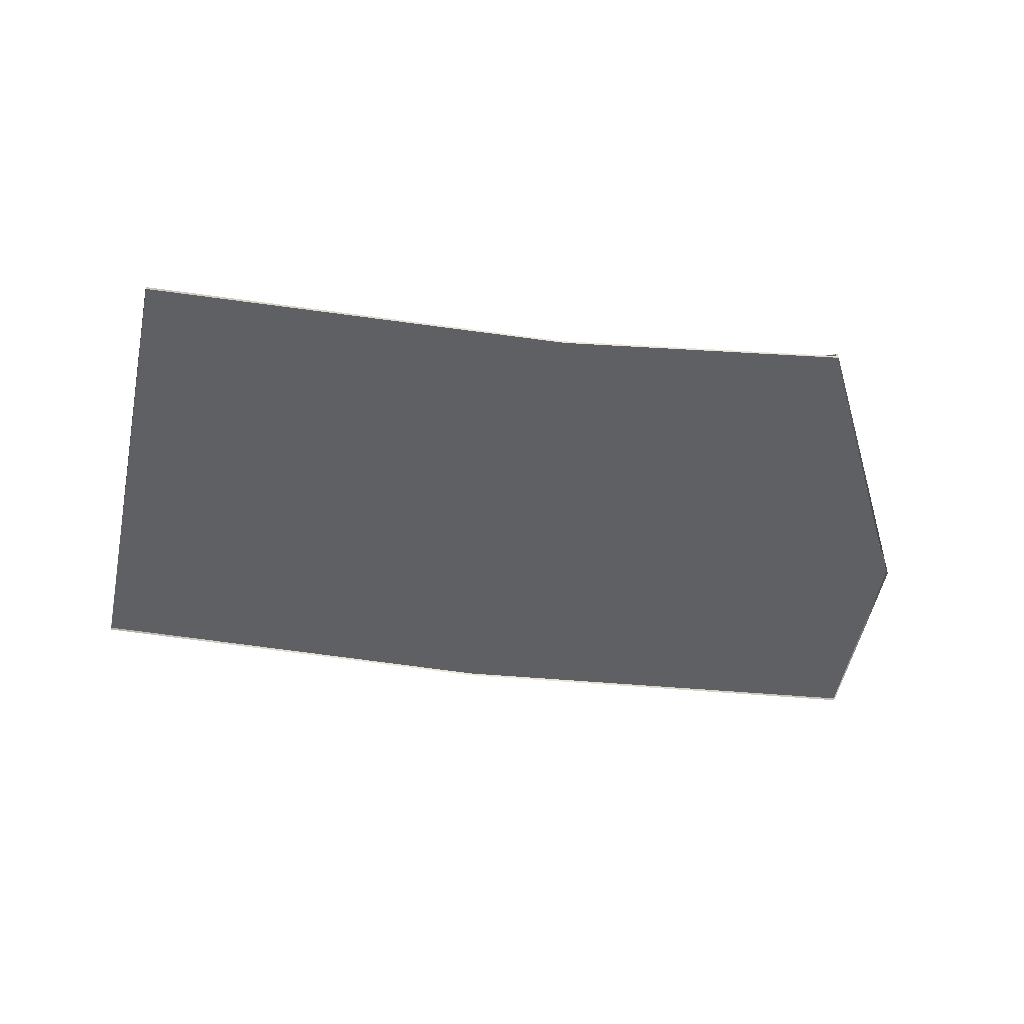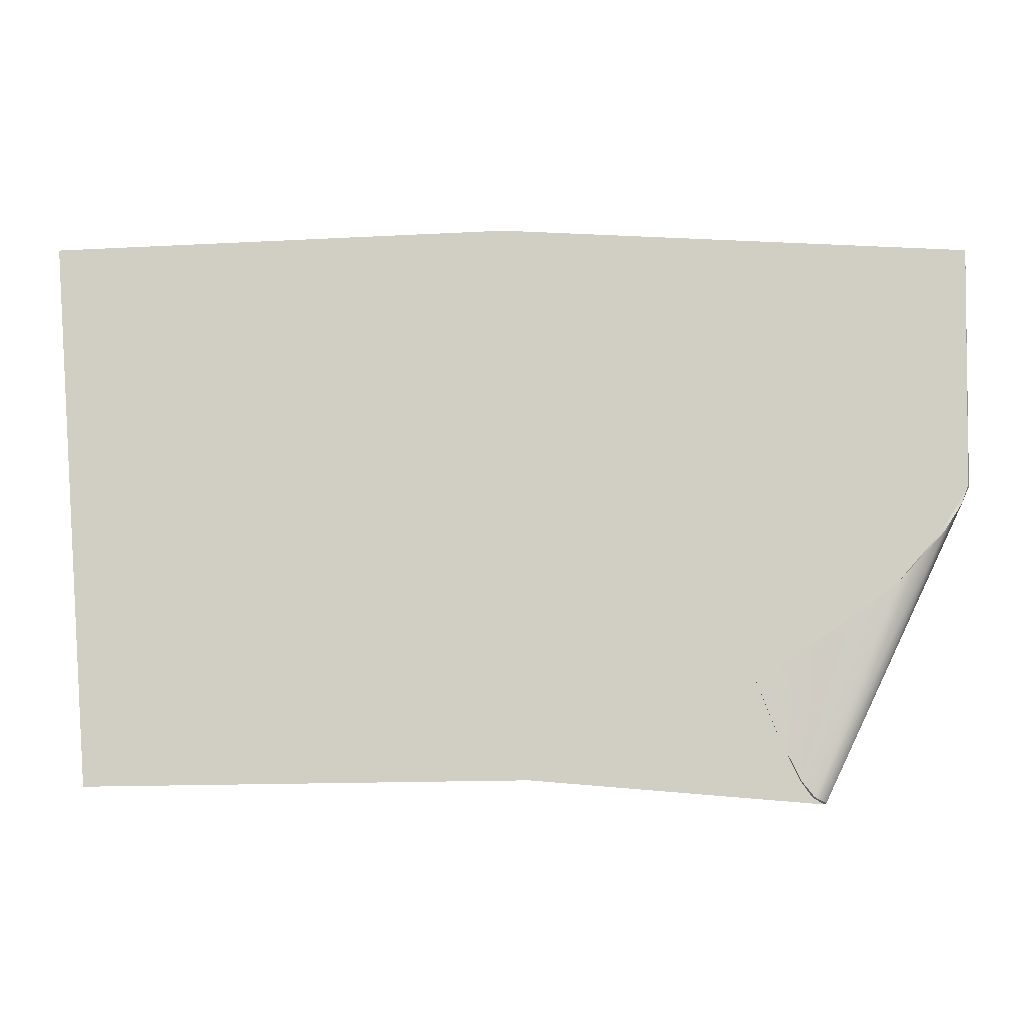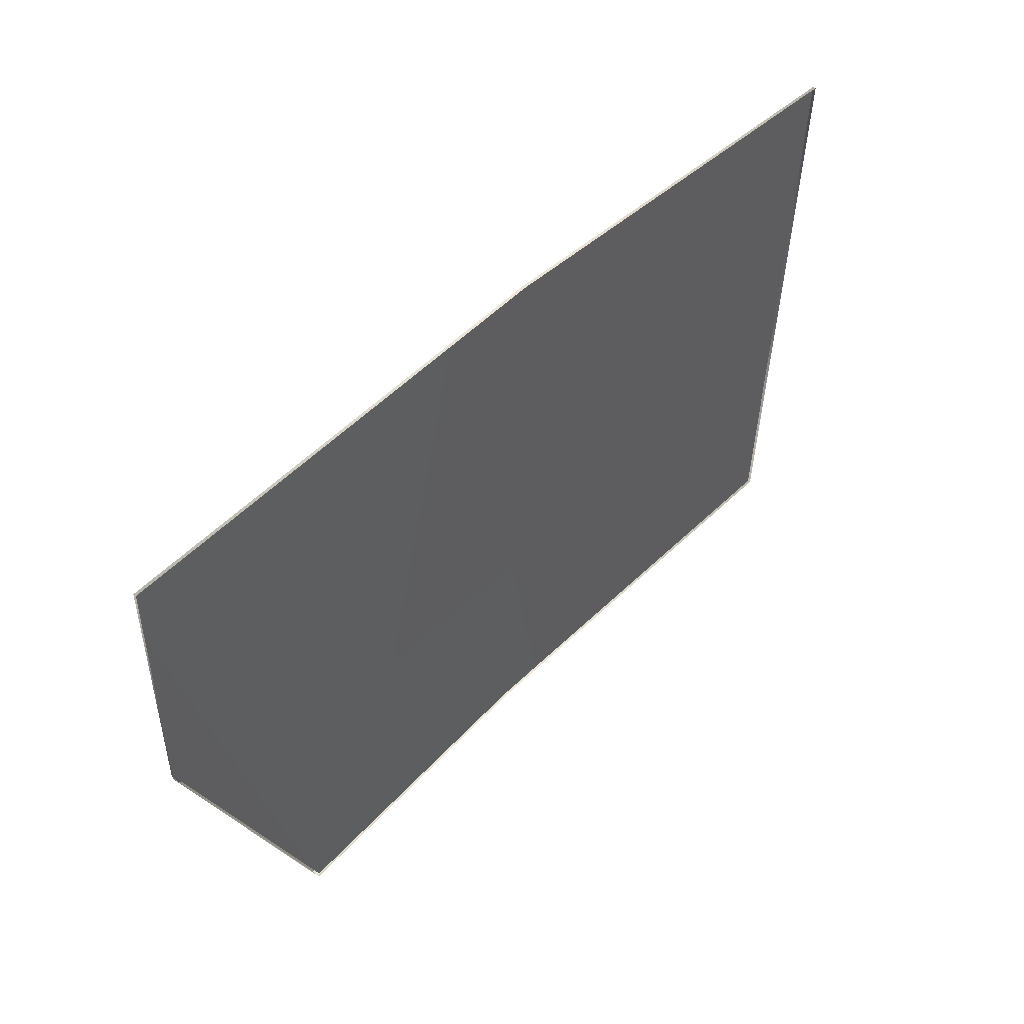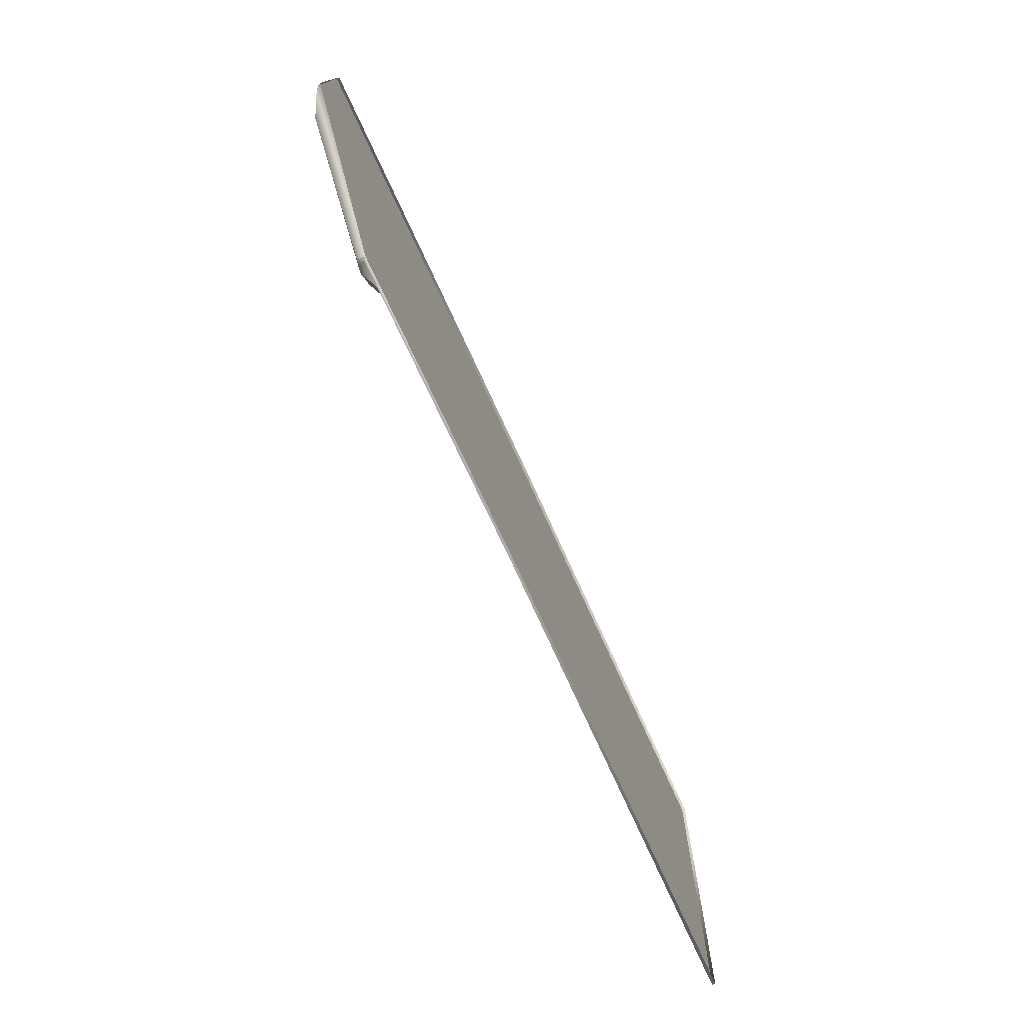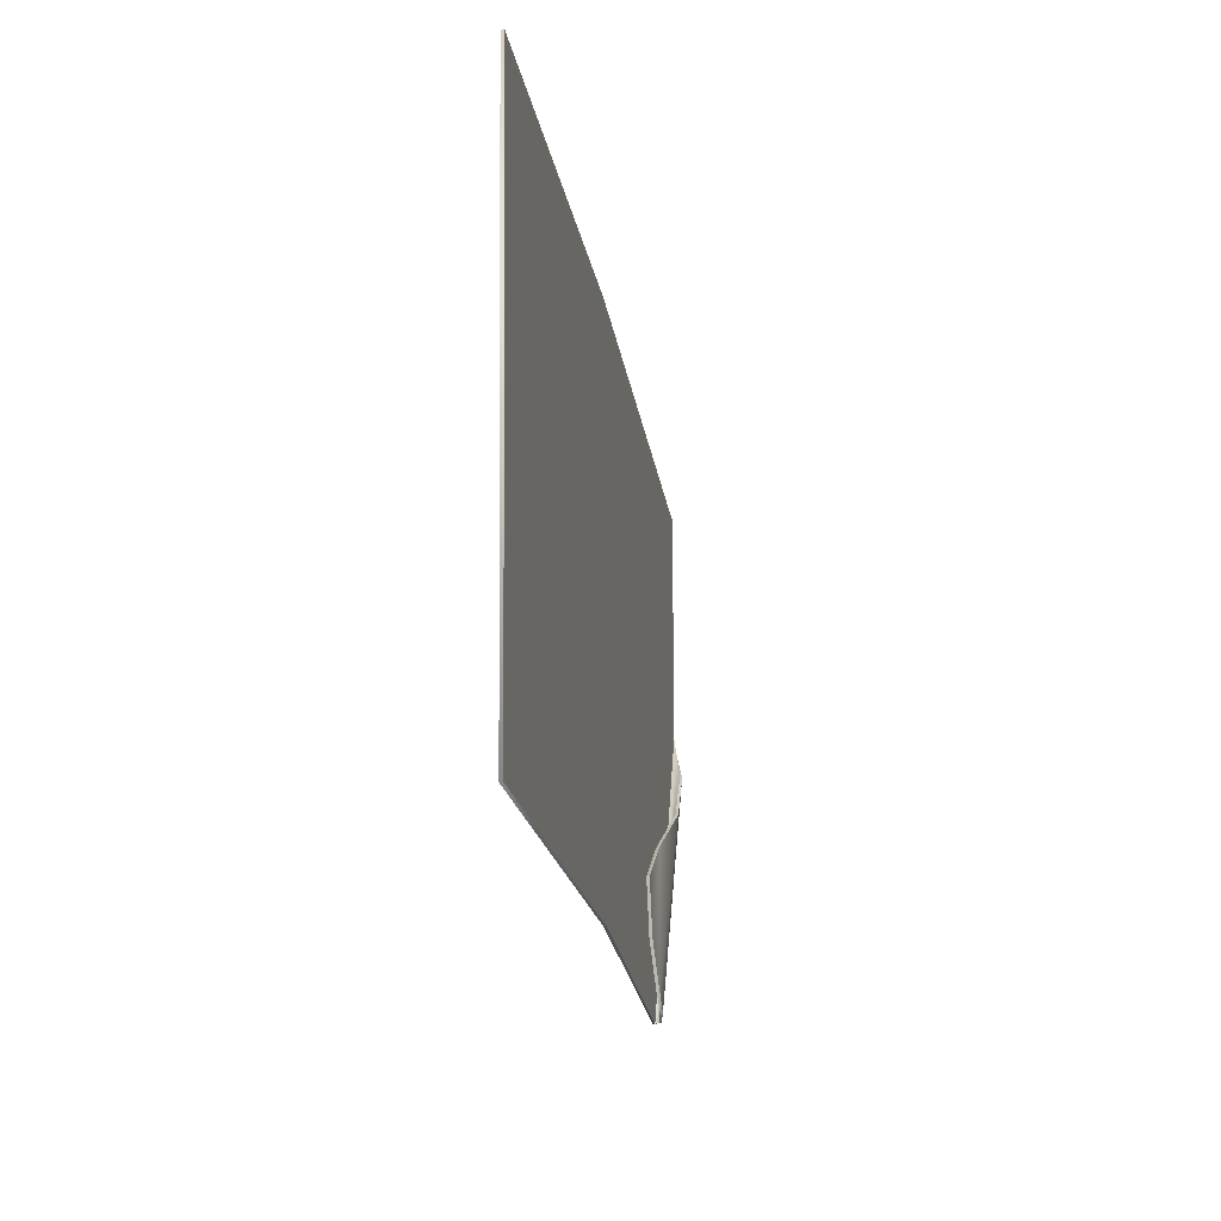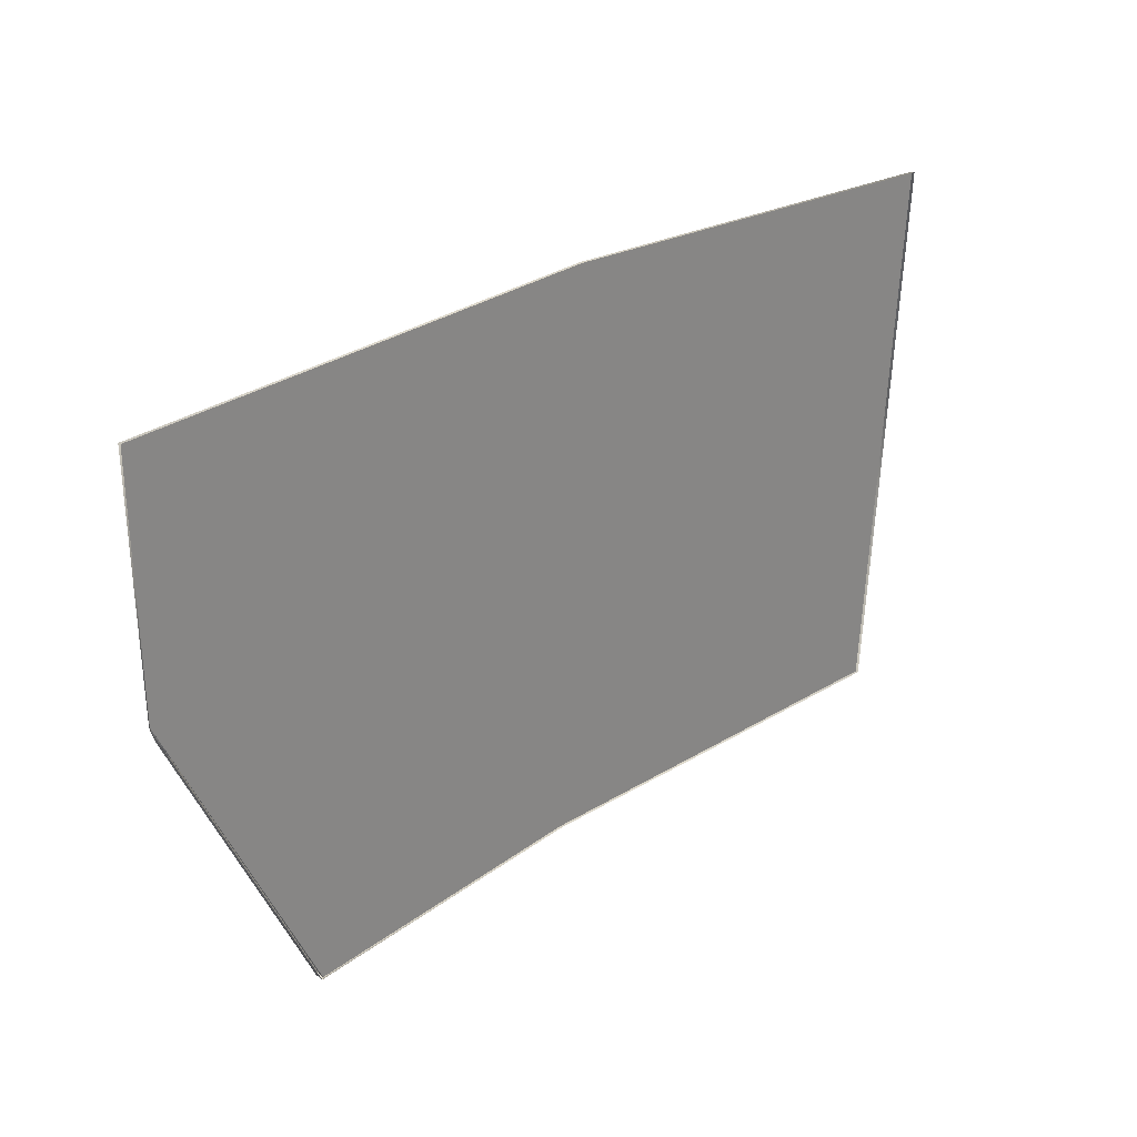
<metadata>
{"format":"obj","ext":"obj","renderer":"f3d","projection":"perspective","resolution":1024,"background":"white","views":[{"elev":-45.1,"azim":171.4,"up":"+Y"},{"elev":-7.1,"azim":-179.9,"up":"+Z"},{"elev":46.0,"azim":-48.8,"up":"+Z"},{"elev":-77.5,"azim":-65.1,"up":"+Z"},{"elev":-20.3,"azim":98.7,"up":"+Z"},{"elev":27.1,"azim":-44.4,"up":"+Z"}]}
</metadata>
<code>
o Carpet_Wrap1_LOD0_Carpet_Wrap01.001
v -0.9987 0.03969 -0.969
v -1.429 0.05135 -0.1228
v -1.517 0.01491 0.03581
v -0.9556 0.03696 -0.9151
v -0.8843 0.02592 -0.766
v -0.8843 0.02592 -0.766
v -1.494 0.02519 -0.02762
v -0.01042 0.005006 0.8762
v 1.448 0.01472 0.8098
v 1.325 0.01472 -0.9368
v -0.9556 0.03696 -0.9151
v -1.035 0.005006 -0.9922
v -0.9544 0.0273 -0.9153
v -1.275 0.05708 -0.2884
v -1.06 0.02526 -0.4473
v -1.521 0.005202 0.02915
v -1.037 0.02968 -0.9887
v -0.9987 0.03969 -0.969
v -0.8182 0.02755 -0.5984
v 1.448 0.005006 0.8098
v 1.325 0.005006 -0.9368
v -1.026 0.01274 -0.9922
v -1.528 0.01472 0.8098
v -1.528 0.005006 0.8098
v -0.01042 0.01472 0.8762
v -0.09242 0.005006 -0.9165
v -0.09242 0.01349 -0.9165
v -1.517 0.01491 0.03581
v 1.448 0.01472 0.8098
v 1.325 0.01472 -0.9368
v -1.026 0.01274 -0.9922
v -1.528 0.01472 0.8098
v -0.01042 0.01472 0.8762
v -0.09242 0.01349 -0.9165
v -0.9544 0.0273 -0.9153
v -1.517 0.01491 0.03581
v -0.8851 0.01625 -0.7664
v -0.819 0.01789 -0.5988
v -1.485 0.02607 -0.02348
v -1.027 0.02352 -0.9903
v -1.061 0.0156 -0.4478
v -1.276 0.04741 -0.2888
v -0.9918 0.03373 -0.9696
v -1.422 0.04539 -0.1196
v -1.026 0.01274 -0.9922
v -1.429 0.05135 -0.1228
v -1.517 0.01491 0.03581
v -0.819 0.01789 -0.5988
v -1.485 0.02607 -0.02348
v -1.494 0.02519 -0.02762
v -1.061 0.0156 -0.4478
v -1.276 0.04741 -0.2888
v -1.275 0.05708 -0.2884
v -1.06 0.02526 -0.4473
v -1.422 0.04539 -0.1196
v -0.8182 0.02755 -0.5984
v -0.8851 0.01625 -0.7664
v -0.819 0.01789 -0.5988
v -1.027 0.02352 -0.9903
v -1.035 0.005006 -0.9922
v -0.9918 0.03373 -0.9696
v -1.037 0.02968 -0.9887
v -0.8182 0.02755 -0.5984
v -1.026 0.01274 -0.9922
f 54 48 56
f 5 15 19
f 12 16 7
f 12 7 17
f 54 51 48
f 53 51 54
f 17 7 2
f 17 2 1
f 53 52 51
f 46 52 53
f 1 2 14
f 1 14 4
f 46 55 52
f 50 55 46
f 4 14 15
f 4 15 5
f 50 49 55
f 49 50 47
f 25 20 9
f 23 8 25
f 10 9 20
f 16 3 7
f 23 3 16
f 23 16 24
f 57 6 63
f 10 20 21
f 13 6 57
f 13 11 6
f 61 11 13
f 61 18 11
f 59 18 61
f 59 62 18
f 64 62 59
f 64 60 62
f 26 22 27
f 21 27 10
f 32 31 28
f 31 33 34
f 30 33 29
f 25 8 20
f 23 24 8
f 26 12 22
f 21 26 27
f 31 32 33
f 30 34 33
f 41 37 38
f 39 40 43
f 39 43 44
f 44 43 35
f 44 35 42
f 42 35 37
f 42 37 41
f 40 39 36
f 40 36 45
f 57 63 58

</code>
